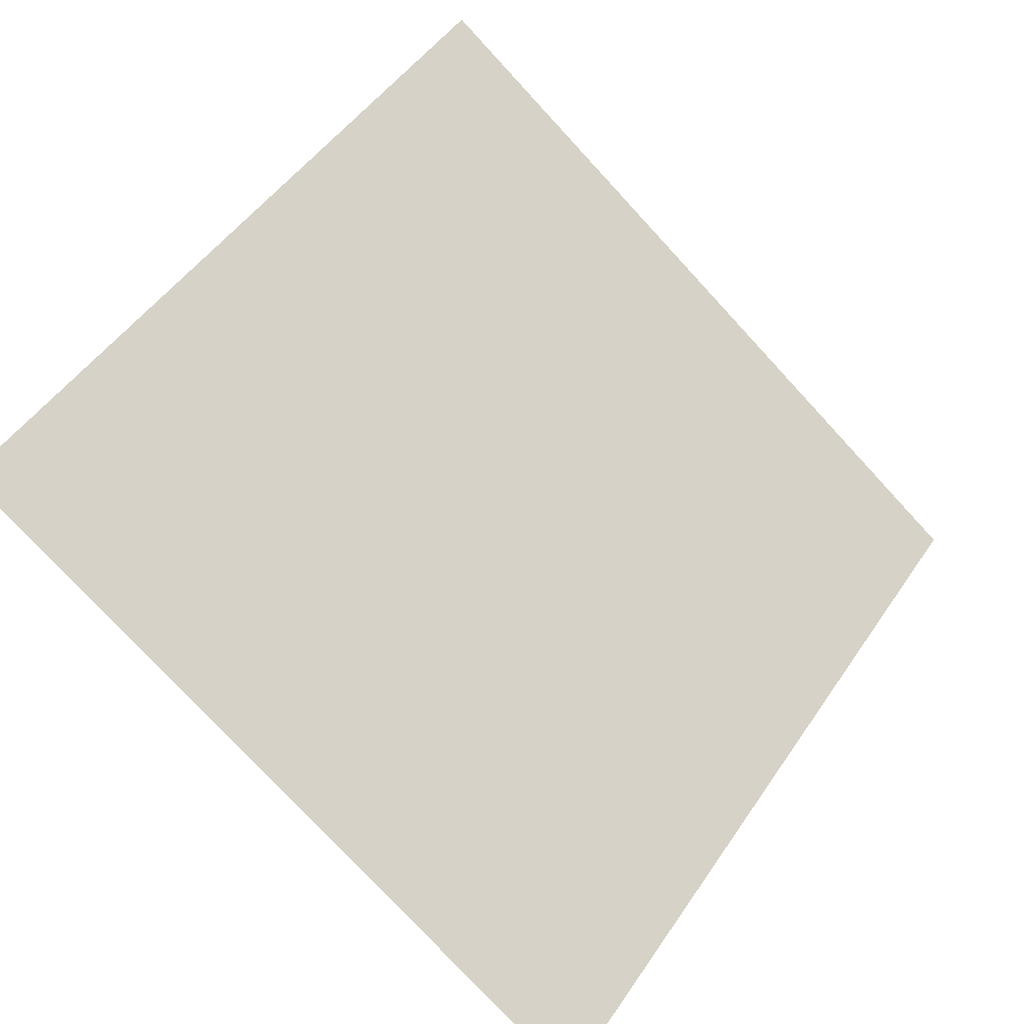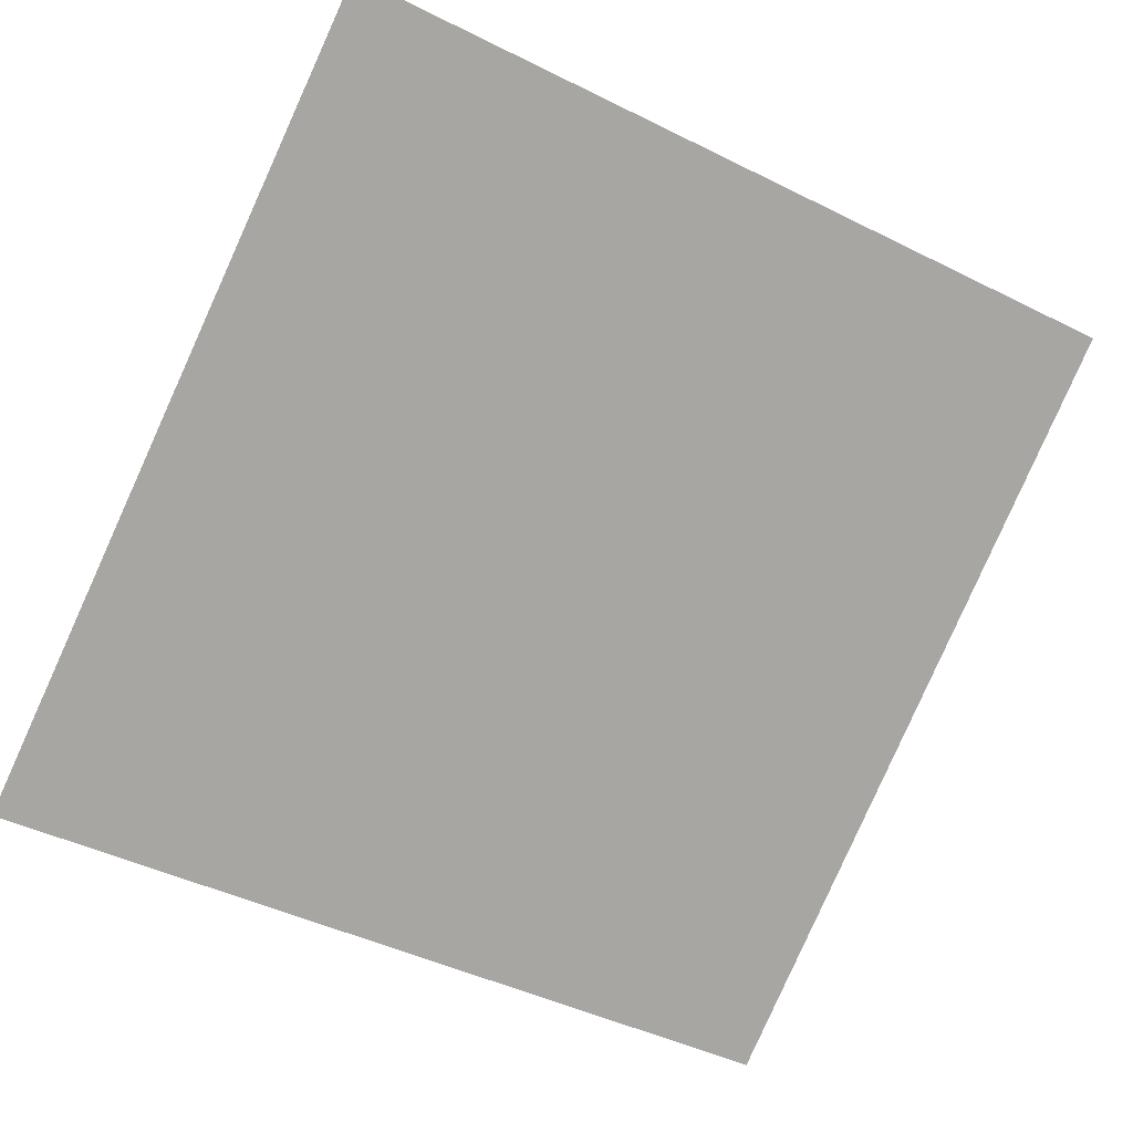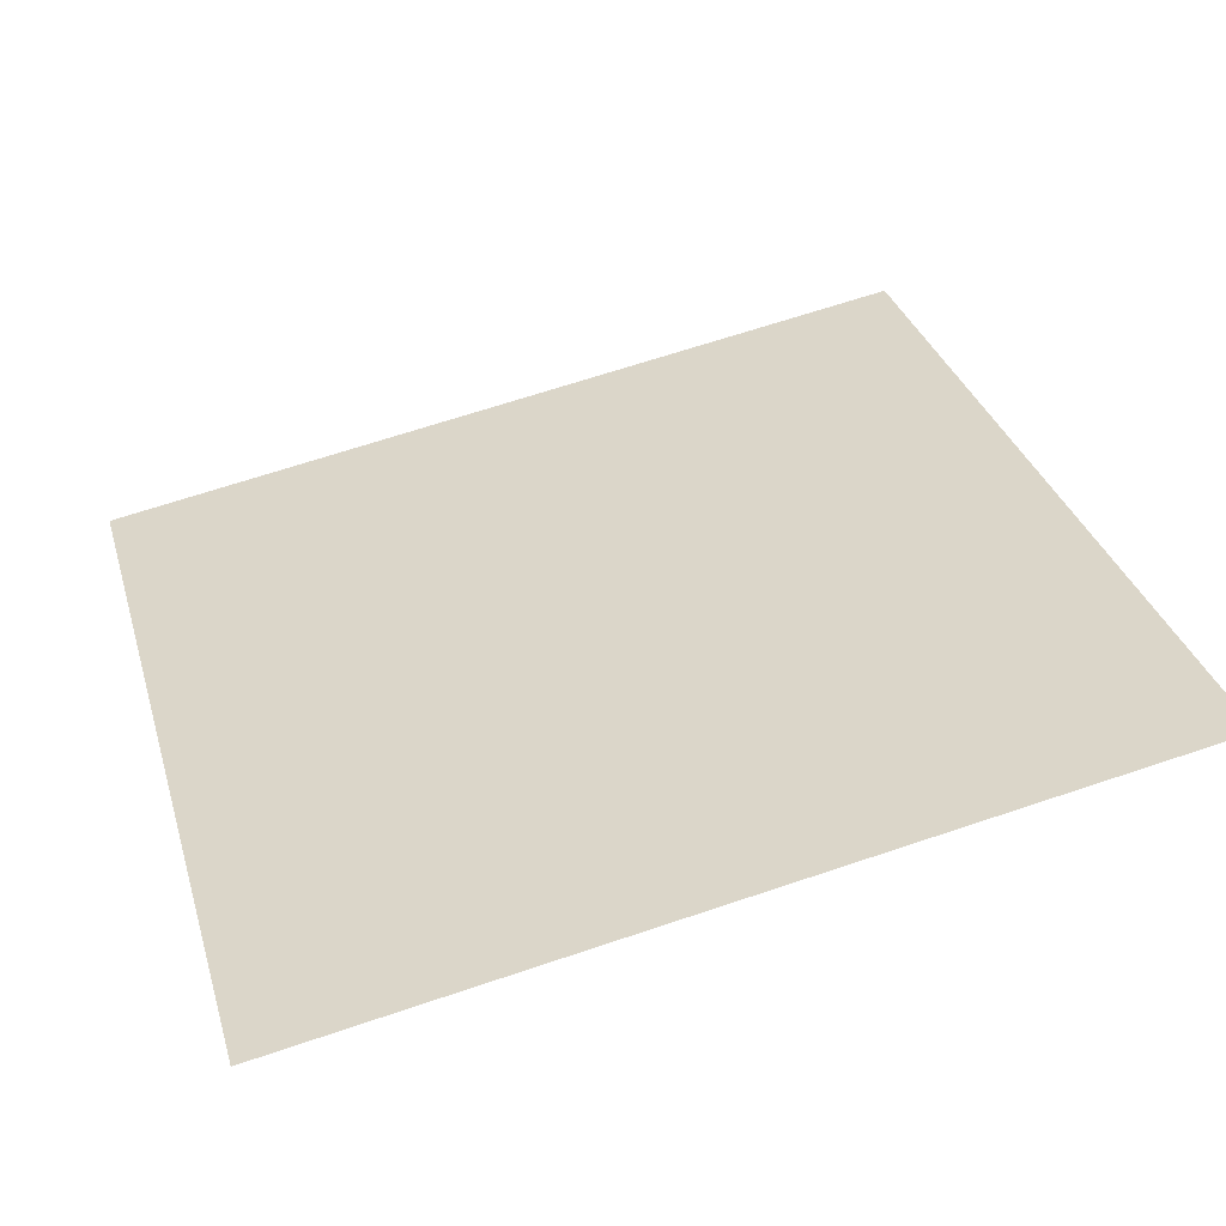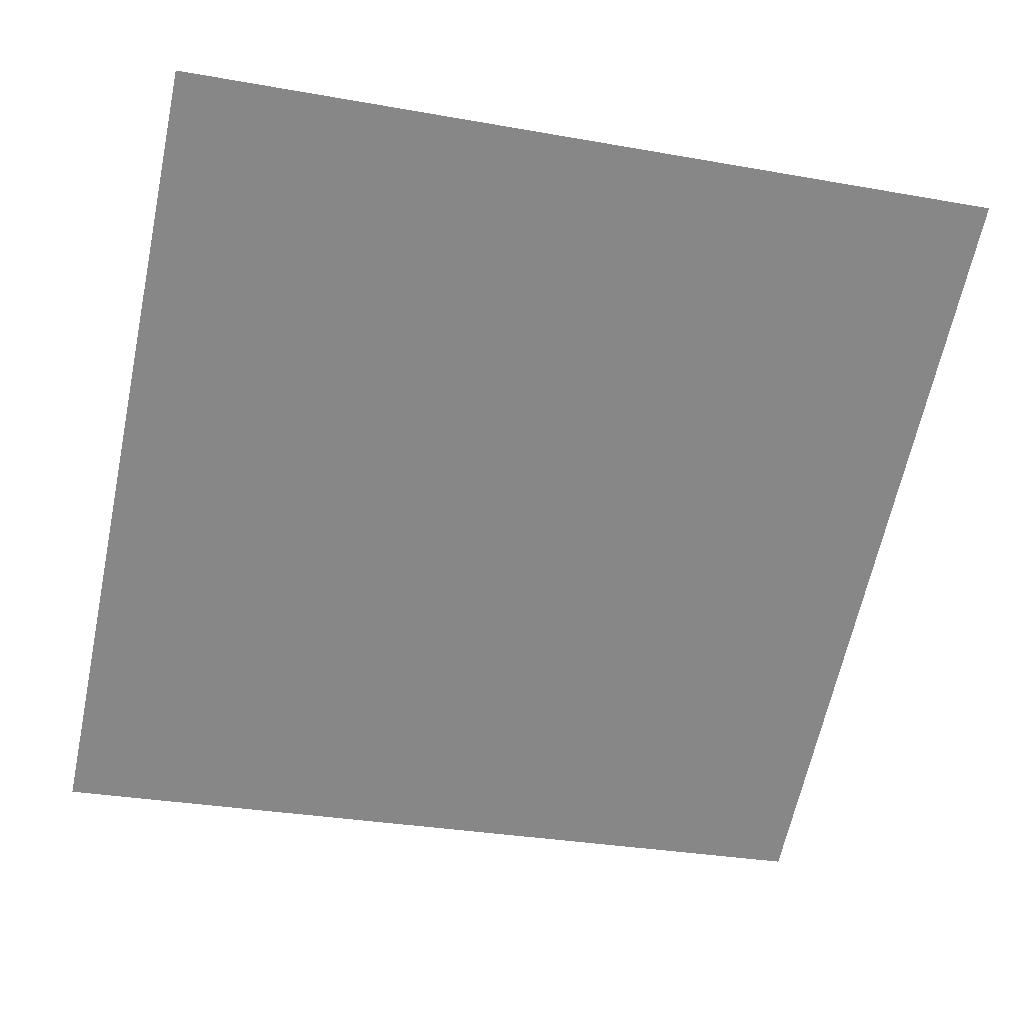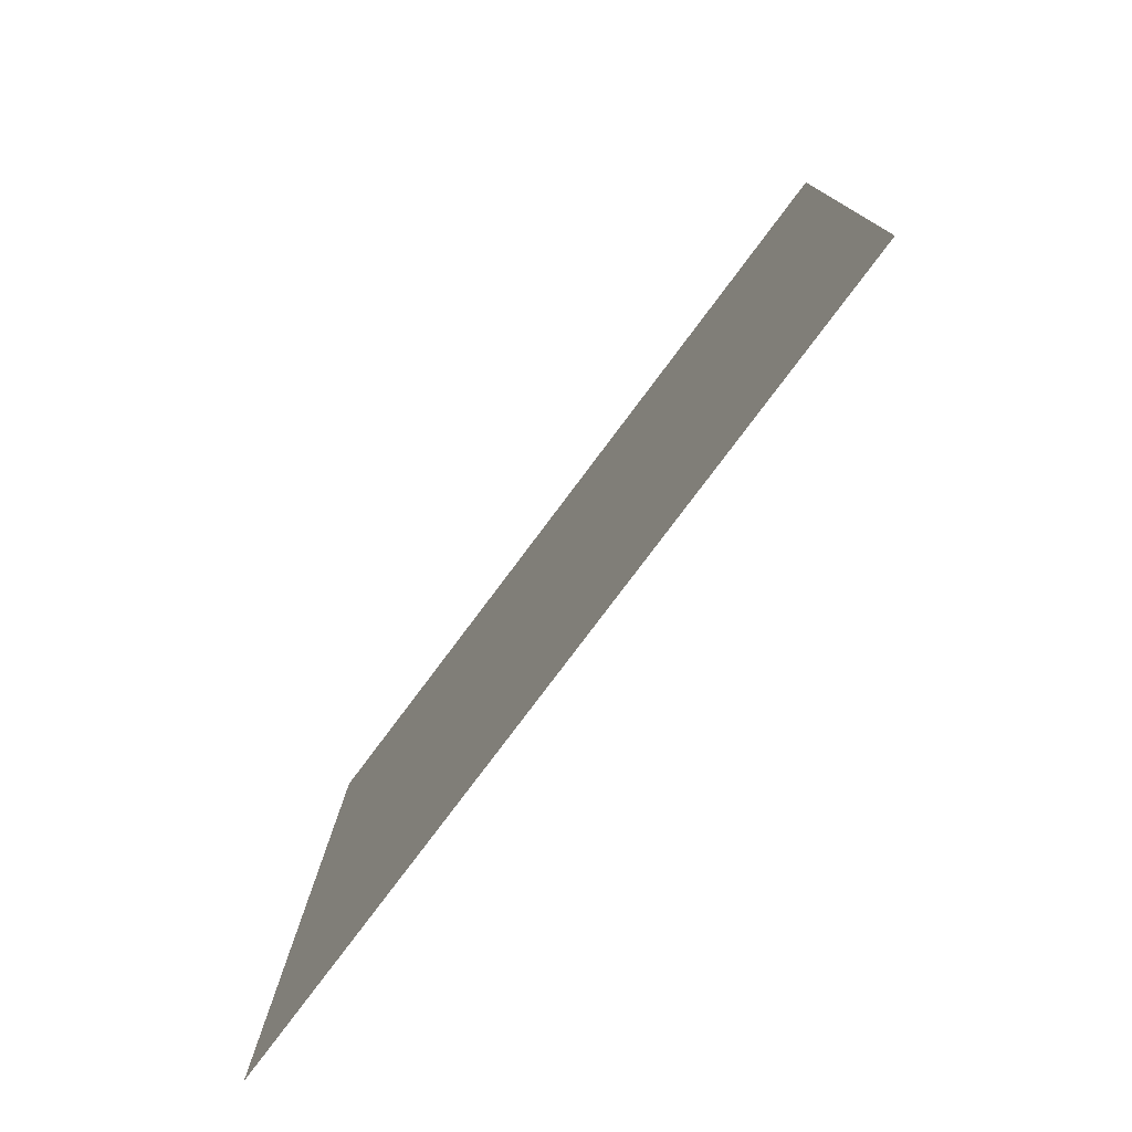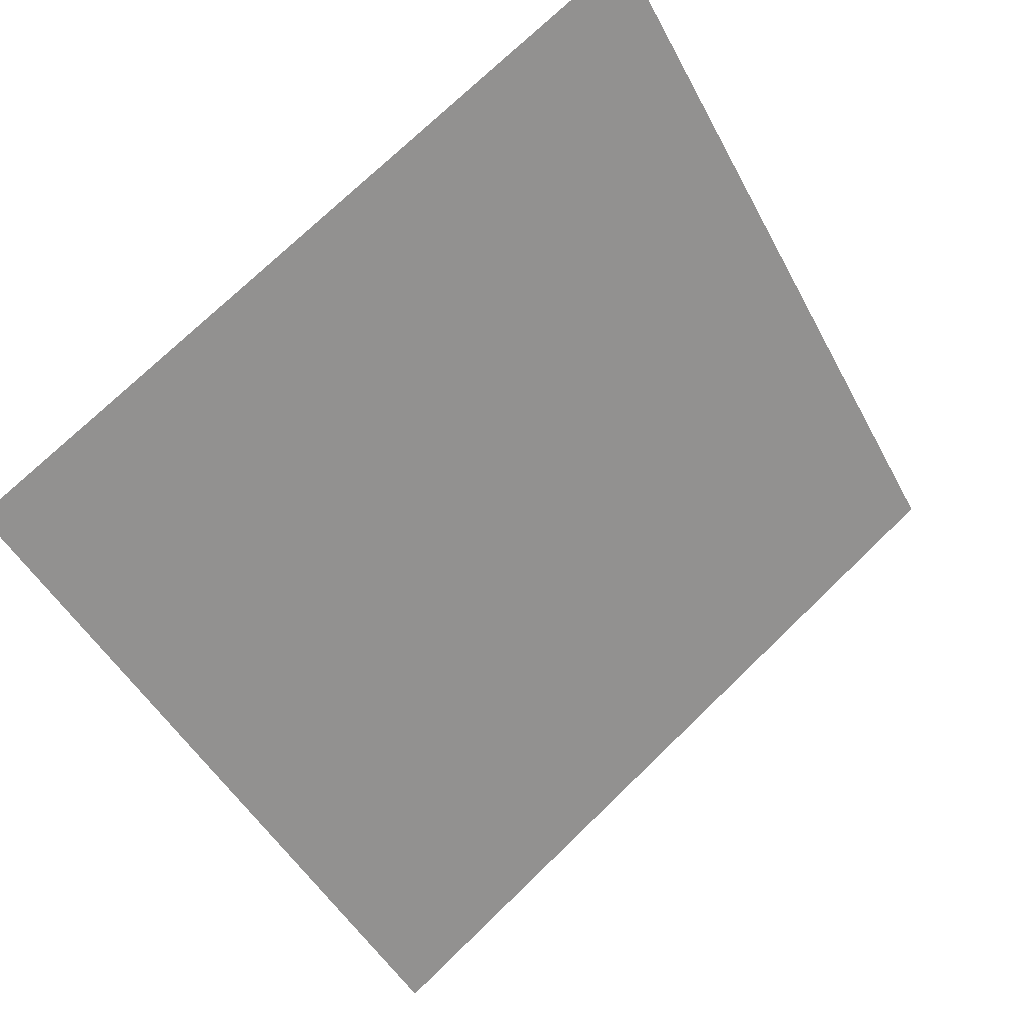
<metadata>
{"format":"obj","ext":"obj","renderer":"f3d","projection":"perspective","resolution":1024,"background":"white","views":[{"elev":47.6,"azim":123.3,"up":"+Y"},{"elev":-41.7,"azim":-29.6,"up":"+Y"},{"elev":70.7,"azim":-18.1,"up":"+Y"},{"elev":-25.7,"azim":-13.6,"up":"+Y"},{"elev":10.9,"azim":89.5,"up":"+Z"},{"elev":-46.2,"azim":-62.6,"up":"+Y"}]}
</metadata>
<code>
v 0.1668 0.6522 0.3321
v 0.1602 0.6524 0.3322
v 0.1603 0.6563 0.3375
v 0.1669 0.6561 0.3374
f 4 3 2 1

</code>
